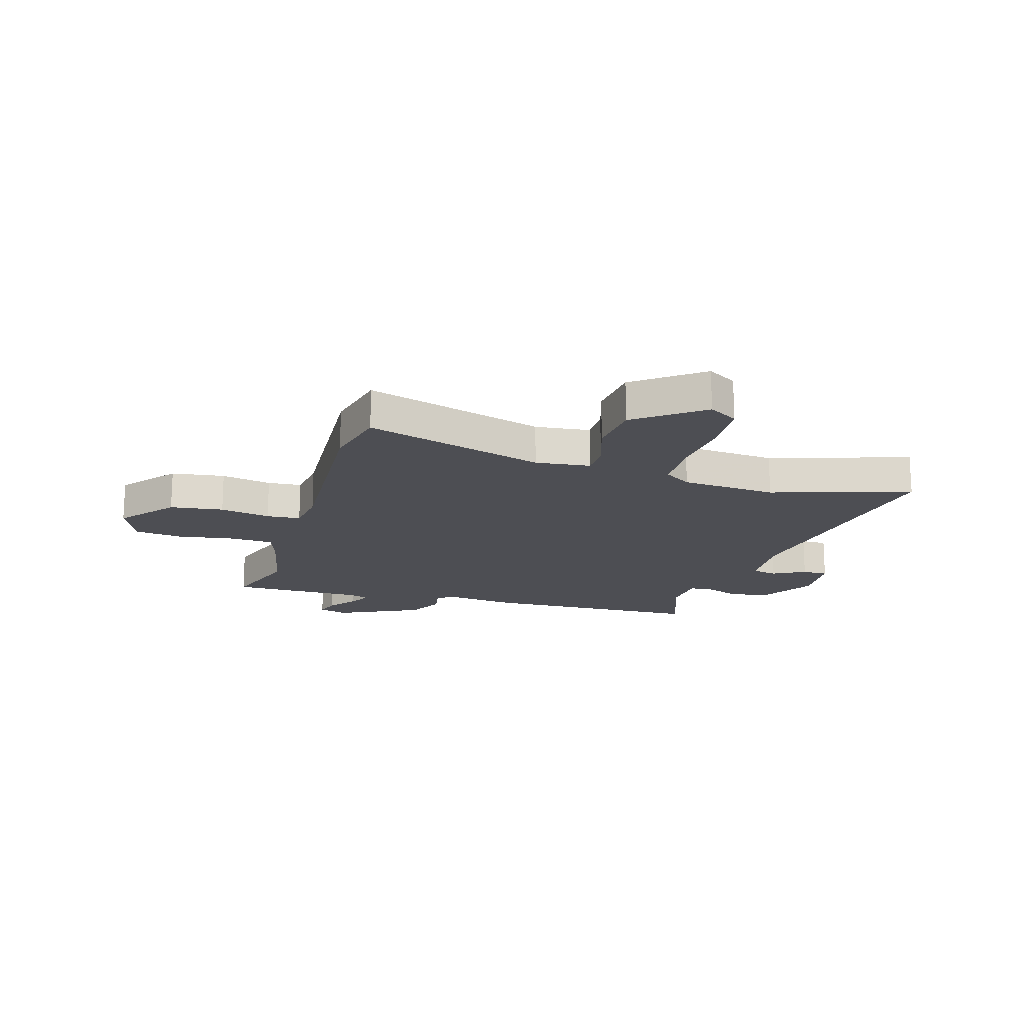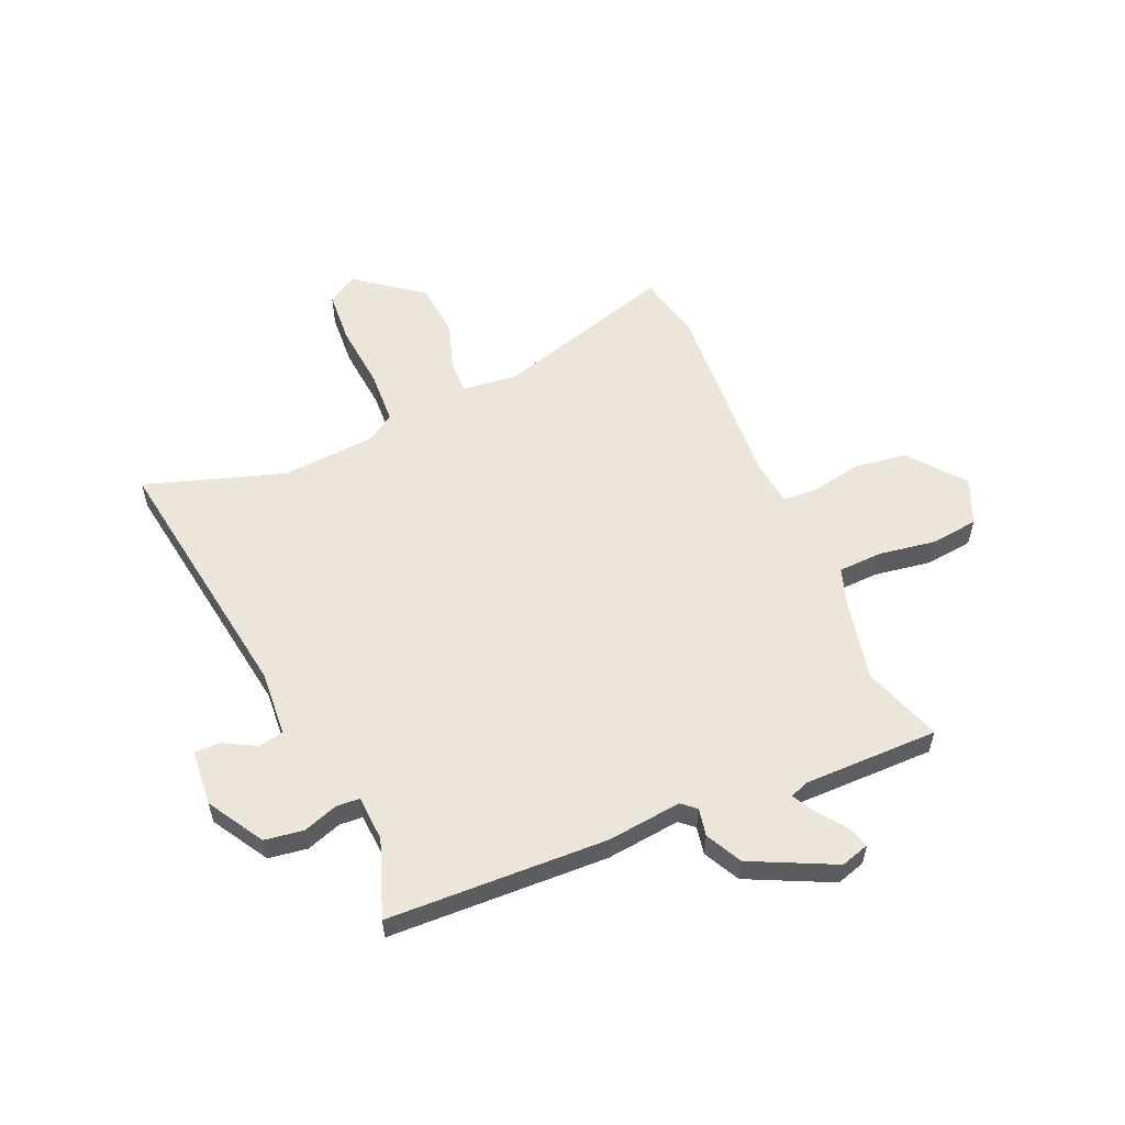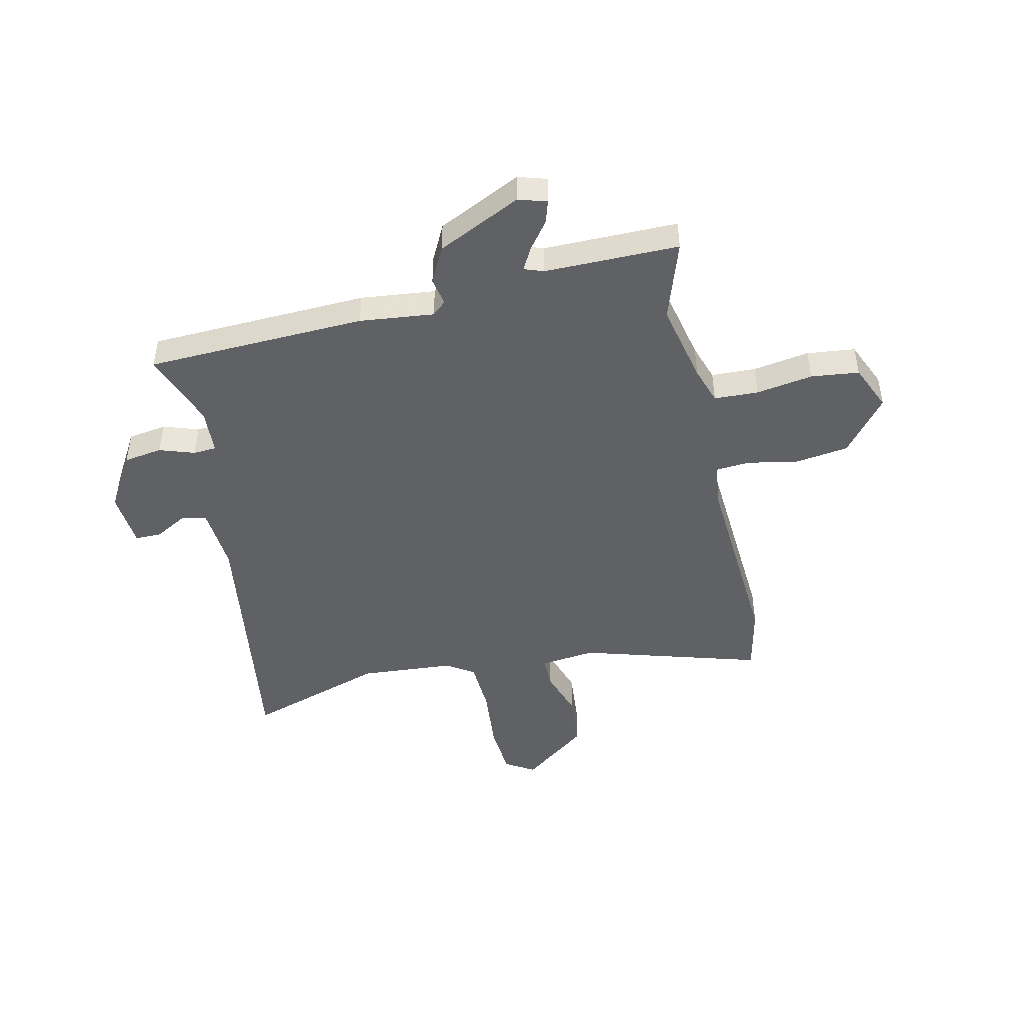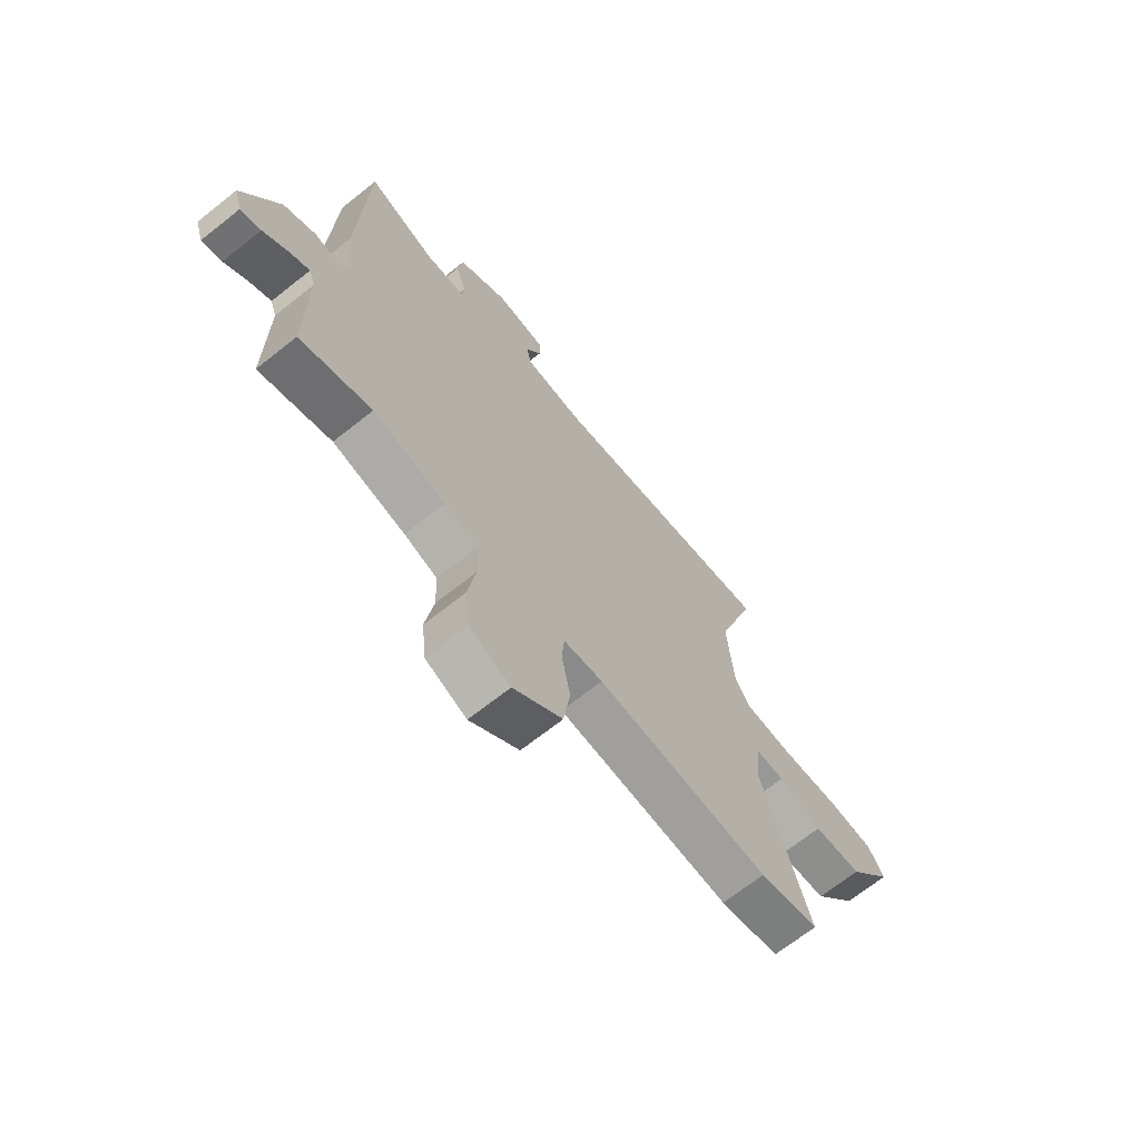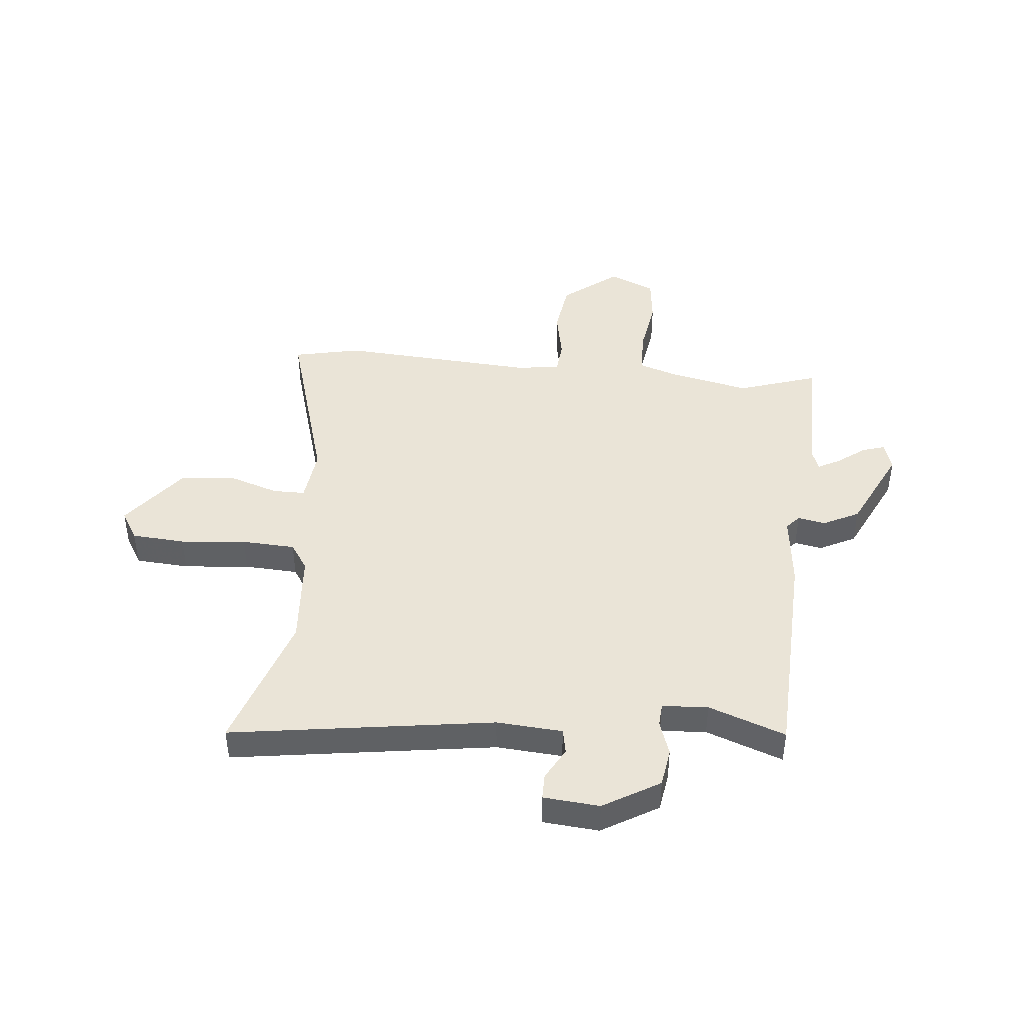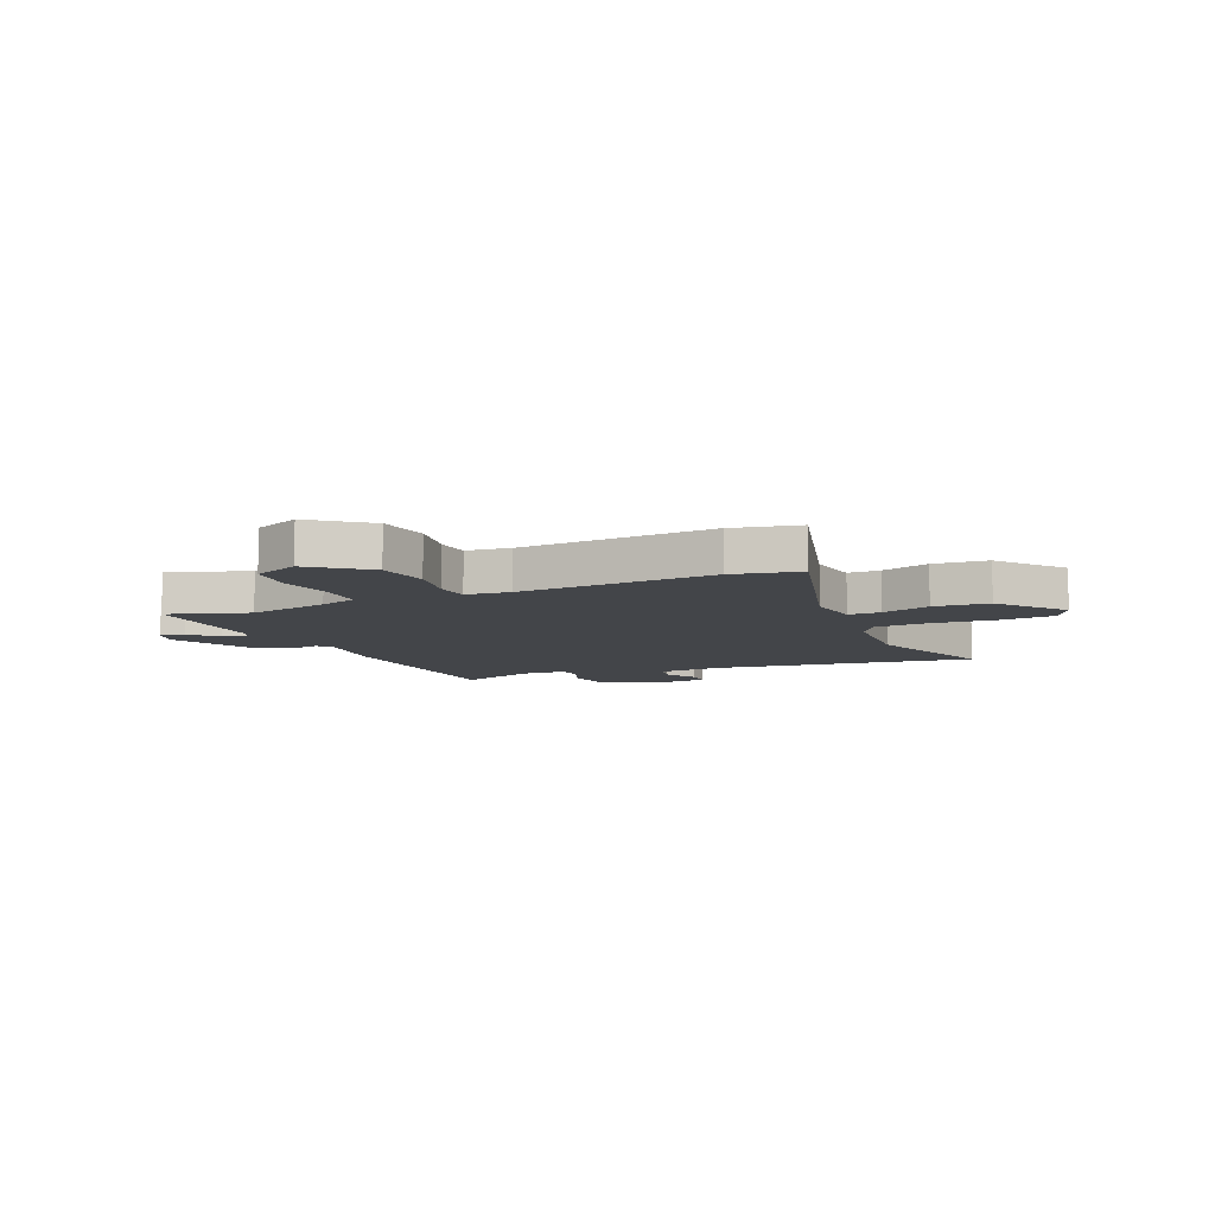
<metadata>
{"format":"obj","ext":"obj","renderer":"f3d","projection":"perspective","resolution":1024,"background":"white","views":[{"elev":-17.3,"azim":-106.9,"up":"+Y"},{"elev":56.6,"azim":66.4,"up":"+Y"},{"elev":-46.5,"azim":102.6,"up":"+Y"},{"elev":-68.5,"azim":128.5,"up":"+Z"},{"elev":43.6,"azim":5.6,"up":"+Y"},{"elev":-8.6,"azim":-155.9,"up":"+Y"}]}
</metadata>
<code>
v -0.463 0.07 -0.508
v -0.587 0.07 -0.481
v -0.488 0.07 -0.146
v -0.5 0.07 -0.044
v -0.56 0.07 -0.044
v -0.651 0.07 -0.074
v -0.753 0.07 -0.065
v -0.847 0.07 0.057
v -0.814 0.07 0.112
v -0.715 0.07 0.119
v -0.593 0.07 0.108
v -0.494 0.07 0.113
v -0.461 0.07 0.163
v -0.448 0.07 0.34
v -0.532 0.07 0.598
v -0.046 0.07 0.526
v 0.076 0.07 0.535
v 0.085 0.07 0.582
v 0.052 0.07 0.642
v 0.052 0.07 0.69
v 0.156 0.07 0.699
v 0.26 0.07 0.637
v 0.271 0.07 0.565
v 0.249 0.07 0.5
v 0.252 0.07 0.457
v 0.337 0.07 0.452
v 0.479 0.07 0.504
v 0.495 0.07 0.096
v 0.48 0.07 -0.042
v 0.503 0.07 -0.068
v 0.554 0.07 -0.058
v 0.621 0.07 -0.092
v 0.696 0.07 -0.247
v 0.68 0.07 -0.3
v 0.638 0.07 -0.287
v 0.586 0.07 -0.248
v 0.545 0.07 -0.226
v 0.532 0.07 -0.262
v 0.533 0.07 -0.511
v 0.385 0.07 -0.462
v 0.234 0.07 -0.495
v 0.165 0.07 -0.518
v 0.162 0.07 -0.6
v 0.179 0.07 -0.705
v 0.169 0.07 -0.794
v 0.084 0.07 -0.831
v -0.018 0.07 -0.75
v -0.032 0.07 -0.651
v -0.014 0.07 -0.557
v -0.019 0.07 -0.494
v -0.101 0.07 -0.484
v -0.463 0 -0.508
v -0.587 0 -0.481
v -0.488 0 -0.146
v -0.5 0 -0.044
v -0.56 0 -0.044
v -0.651 0 -0.074
v -0.753 0 -0.065
v -0.847 0 0.057
v -0.814 0 0.112
v -0.715 0 0.119
v -0.593 0 0.108
v -0.494 0 0.113
v -0.461 0 0.163
v -0.448 0 0.34
v -0.532 0 0.598
v -0.046 0 0.526
v 0.076 0 0.535
v 0.085 0 0.582
v 0.052 0 0.642
v 0.052 0 0.69
v 0.156 0 0.699
v 0.26 0 0.637
v 0.271 0 0.565
v 0.249 0 0.5
v 0.252 0 0.457
v 0.337 0 0.452
v 0.479 0 0.504
v 0.495 0 0.096
v 0.48 0 -0.042
v 0.503 0 -0.068
v 0.554 0 -0.058
v 0.621 0 -0.092
v 0.696 0 -0.247
v 0.68 0 -0.3
v 0.638 0 -0.287
v 0.586 0 -0.248
v 0.545 0 -0.226
v 0.532 0 -0.262
v 0.533 0 -0.511
v 0.385 0 -0.462
v 0.234 0 -0.495
v 0.165 0 -0.518
v 0.162 0 -0.6
v 0.179 0 -0.705
v 0.169 0 -0.794
v 0.084 0 -0.831
v -0.018 0 -0.75
v -0.032 0 -0.651
v -0.014 0 -0.557
v -0.019 0 -0.494
v -0.101 0 -0.484
f 46 47 48 49
f 46 49 50
f 43 44 45 46
f 42 43 46 50
f 41 42 50
f 40 41 50 51
f 38 39 40
f 37 38 40 51
f 33 34 35 36
f 33 36 37
f 30 31 32 33
f 30 33 37
f 29 30 37 51
f 26 27 28 29
f 25 26 29 51
f 21 22 23 24
f 18 19 20 21
f 17 18 21 24
f 16 17 24 25
f 14 15 16 25
f 8 9 10 11
f 8 11 12
f 5 6 7 8
f 4 5 8 12
f 3 4 12 13
f 1 2 3
f 51 1 3 13
f 13 14 25 51
f 100 99 98 97
f 101 100 97
f 97 96 95 94
f 101 97 94 93
f 101 93 92
f 102 101 92 91
f 91 90 89
f 102 91 89 88
f 87 86 85 84
f 88 87 84
f 84 83 82 81
f 88 84 81
f 102 88 81 80
f 80 79 78 77
f 102 80 77 76
f 75 74 73 72
f 72 71 70 69
f 75 72 69 68
f 76 75 68 67
f 76 67 66 65
f 62 61 60 59
f 63 62 59
f 59 58 57 56
f 63 59 56 55
f 64 63 55 54
f 54 53 52
f 64 54 52 102
f 102 76 65 64
f 1 52 53 2
f 2 53 54 3
f 3 54 55 4
f 4 55 56 5
f 5 56 57 6
f 6 57 58 7
f 7 58 59 8
f 8 59 60 9
f 9 60 61 10
f 10 61 62 11
f 11 62 63 12
f 12 63 64 13
f 13 64 65 14
f 14 65 66 15
f 15 66 67 16
f 16 67 68 17
f 17 68 69 18
f 18 69 70 19
f 19 70 71 20
f 20 71 72 21
f 21 72 73 22
f 22 73 74 23
f 23 74 75 24
f 24 75 76 25
f 25 76 77 26
f 26 77 78 27
f 27 78 79 28
f 28 79 80 29
f 29 80 81 30
f 30 81 82 31
f 31 82 83 32
f 32 83 84 33
f 33 84 85 34
f 34 85 86 35
f 35 86 87 36
f 36 87 88 37
f 37 88 89 38
f 38 89 90 39
f 39 90 91 40
f 40 91 92 41
f 41 92 93 42
f 42 93 94 43
f 43 94 95 44
f 44 95 96 45
f 45 96 97 46
f 46 97 98 47
f 47 98 99 48
f 48 99 100 49
f 49 100 101 50
f 50 101 102 51
f 51 102 52 1

</code>
